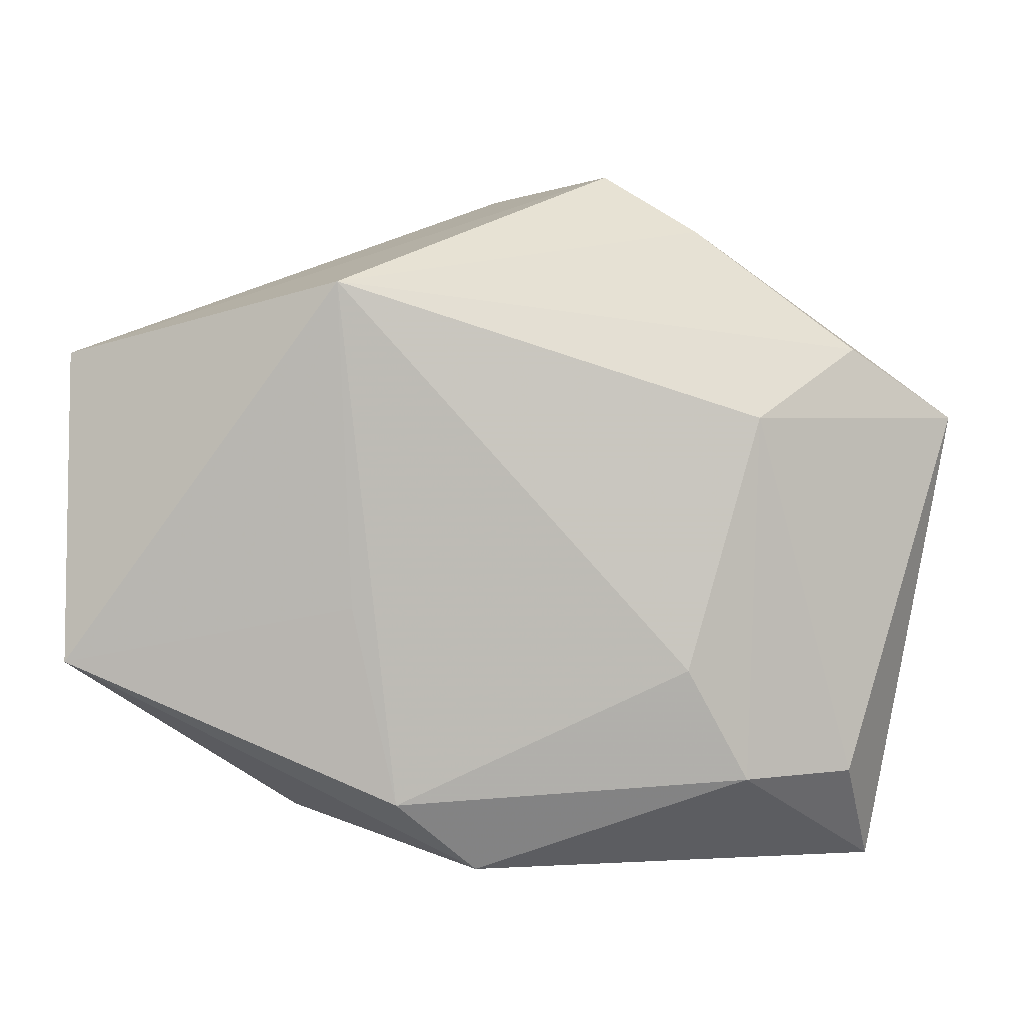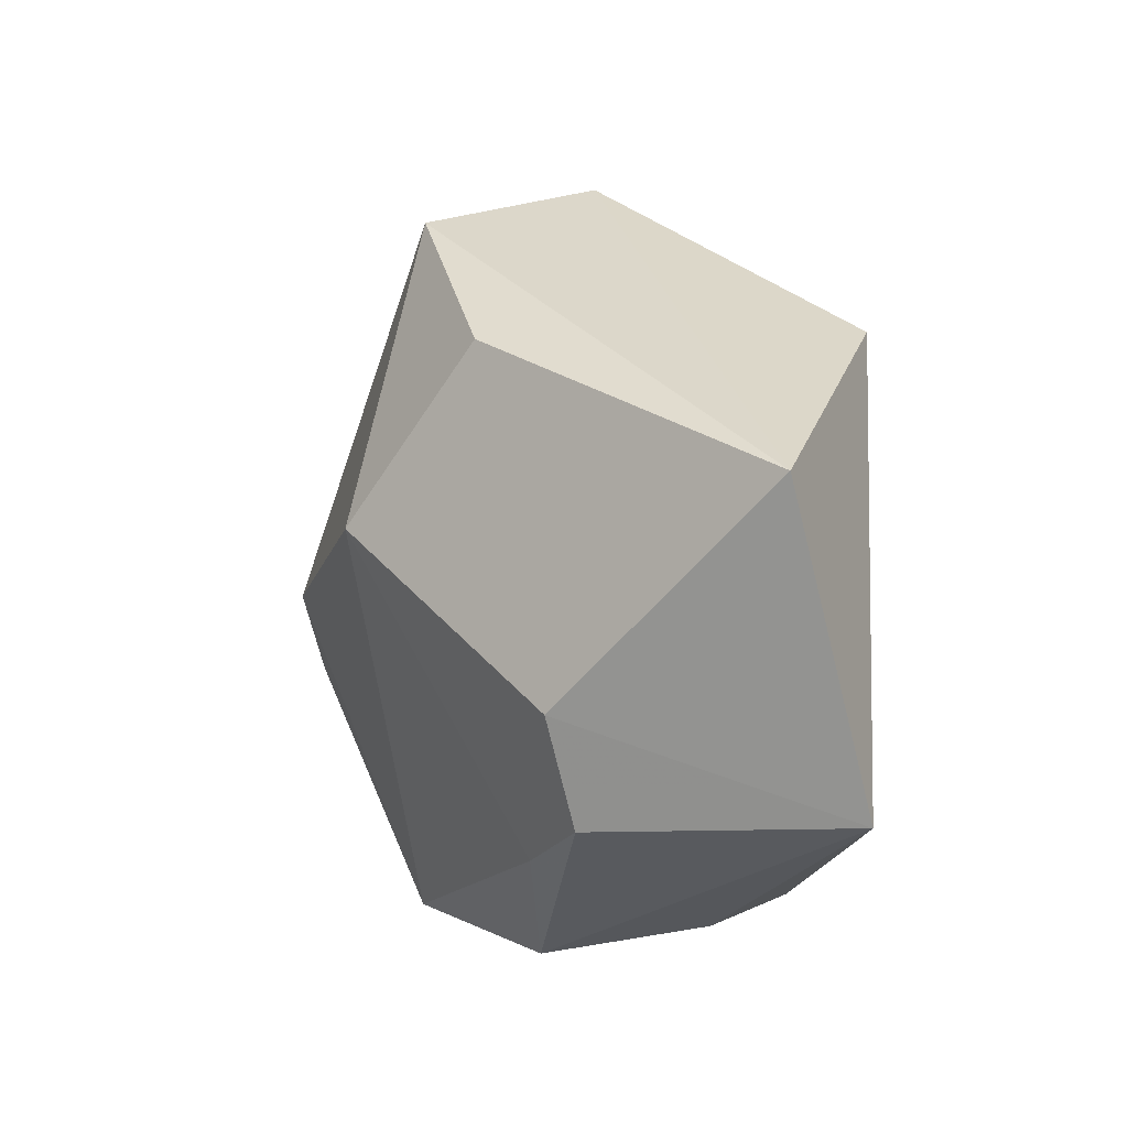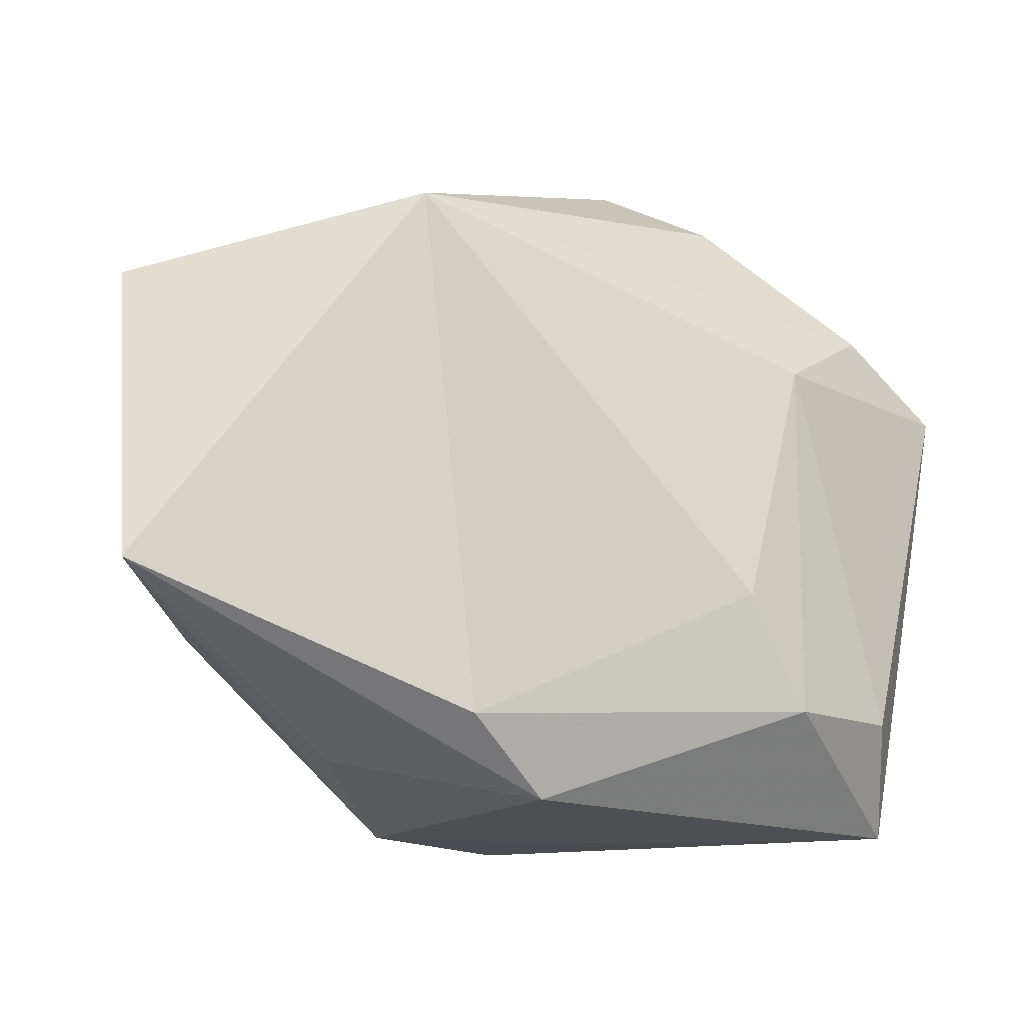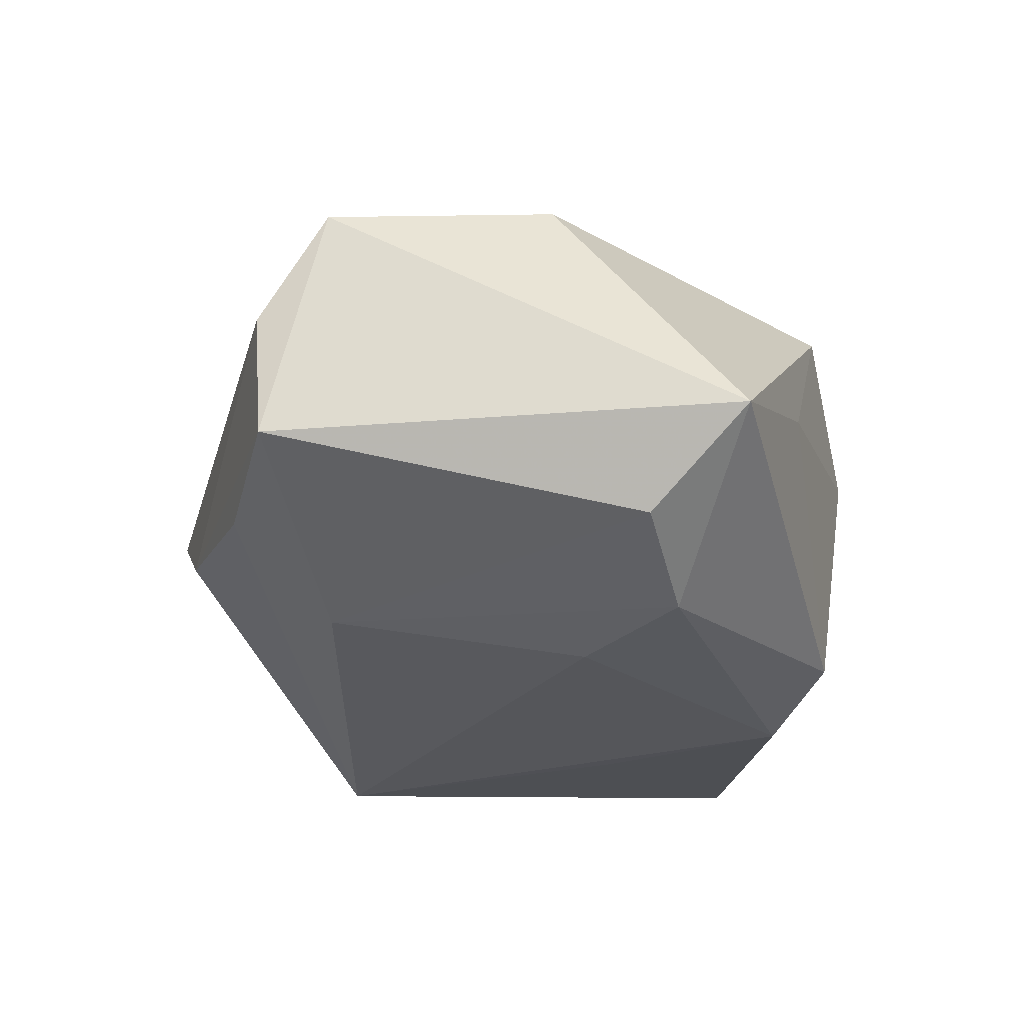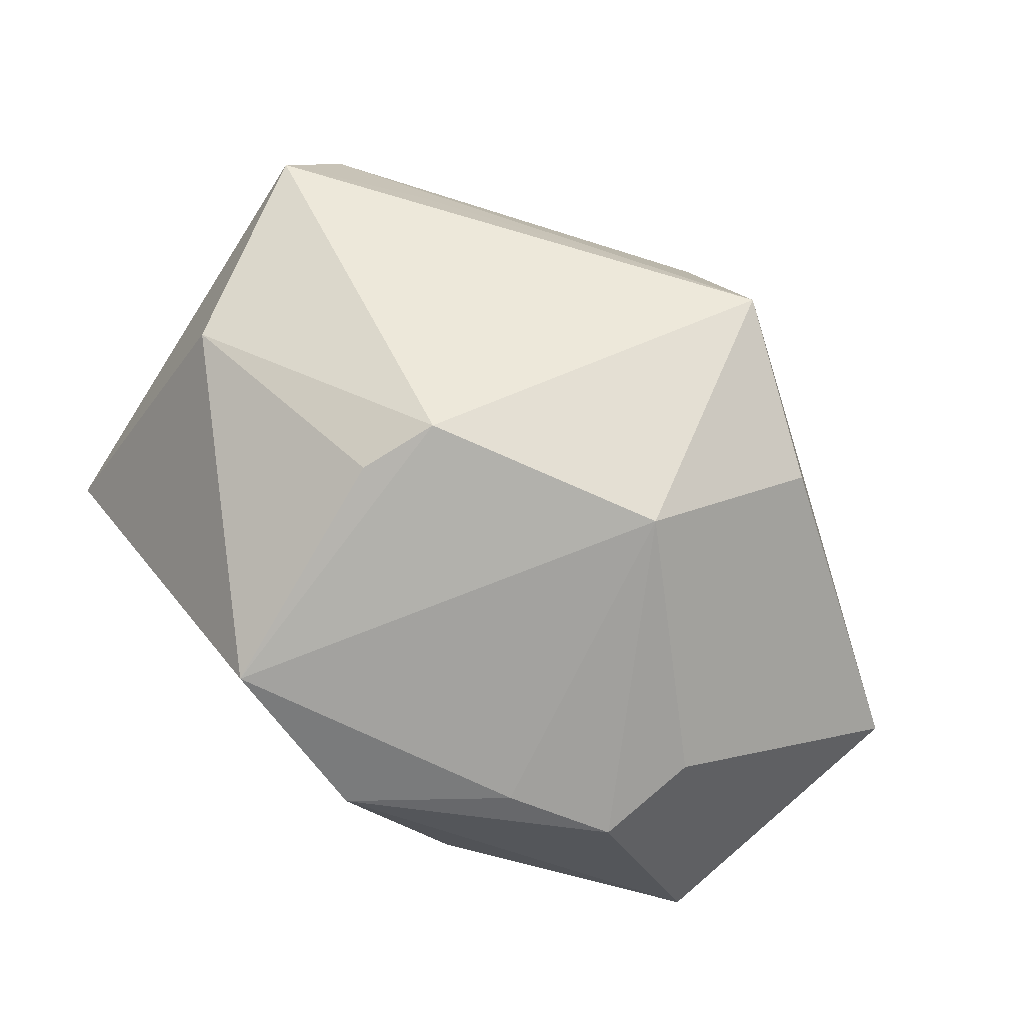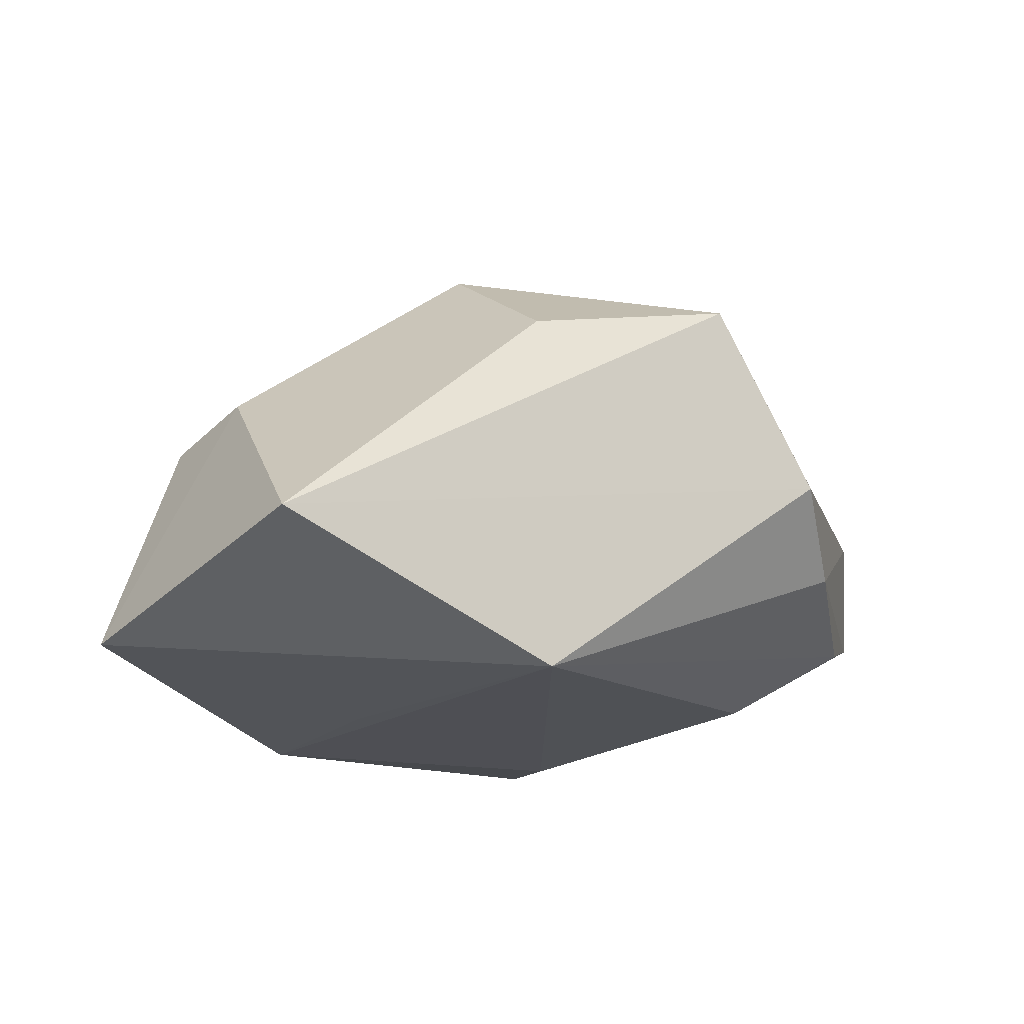
<metadata>
{"format":"obj","ext":"obj","renderer":"f3d","projection":"perspective","resolution":1024,"background":"white","views":[{"elev":6.0,"azim":178.2,"up":"+Y"},{"elev":13.1,"azim":84.2,"up":"+Y"},{"elev":-13.7,"azim":161.6,"up":"+Y"},{"elev":-25.9,"azim":-72.1,"up":"+Z"},{"elev":75.9,"azim":49.6,"up":"+Z"},{"elev":-18.3,"azim":137.6,"up":"+Z"}]}
</metadata>
<code>
v -0.01073 -0.03209 0.002794
v 0.04561 0.01957 -0.009473
v 0.04561 -0.009848 -0.01684
v 0.02628 -0.01863 0.009186
v -0.0212 0.01355 -0.01739
v 0.02084 0.02673 0.01331
v 0.01597 0.009306 0.02463
v -6.869e-05 -0.03236 0.01752
v 0.0178 -0.004168 -0.02102
v -0.03134 0.01985 -0.01035
v 0.03568 -0.002529 0.008765
v 0.01374 -0.02313 -0.02126
v -0.04161 0.01377 0.005599
v 0.03548 -0.01291 0.006169
v -0.005208 -0.001961 0.02869
v -0.007451 0.03705 -0.0002027
v -0.03403 -0.03175 -0.006918
v -0.04182 0.01285 -0.006666
v -0.04153 0.006887 0.01588
v 0.006133 -0.03033 -0.01767
v -0.03109 -0.01251 0.01888
v 0.01517 -0.03186 0.00724
v -0.03077 -0.0214 -0.01498
v -0.02 -0.02118 -0.01983
v -0.01411 -0.01029 -0.02126
v 0.01892 0.02659 -0.02126
v -0.01601 0.03144 -0.007076
v -0.00682 -0.00976 0.02668
v -0.03021 0.01666 0.01218
v 0.0242 -0.02618 -0.007246
v 0.003241 0.03504 0.01662
f 20 17 24
f 12 3 20
f 20 24 12
f 1 17 20
f 22 1 20
f 13 27 18
f 2 3 26
f 17 21 19
f 19 18 17
f 13 18 19
f 26 3 9
f 9 12 26
f 3 12 9
f 20 3 30
f 30 22 20
f 3 22 30
f 1 22 8
f 17 1 8
f 8 21 17
f 28 21 8
f 13 31 16
f 16 27 13
f 26 27 16
f 16 2 26
f 31 2 16
f 23 24 17
f 17 18 23
f 24 23 5
f 5 23 18
f 14 22 3
f 31 7 6
f 6 2 31
f 29 31 13
f 13 19 29
f 29 19 31
f 31 19 15
f 15 7 31
f 15 21 28
f 15 19 21
f 28 8 15
f 15 8 7
f 25 5 26
f 24 5 25
f 26 12 25
f 25 12 24
f 10 27 26
f 26 5 10
f 10 18 27
f 10 5 18
f 7 14 11
f 11 6 7
f 2 6 11
f 3 2 11
f 11 14 3
f 7 8 4
f 4 14 7
f 4 8 22
f 22 14 4

</code>
